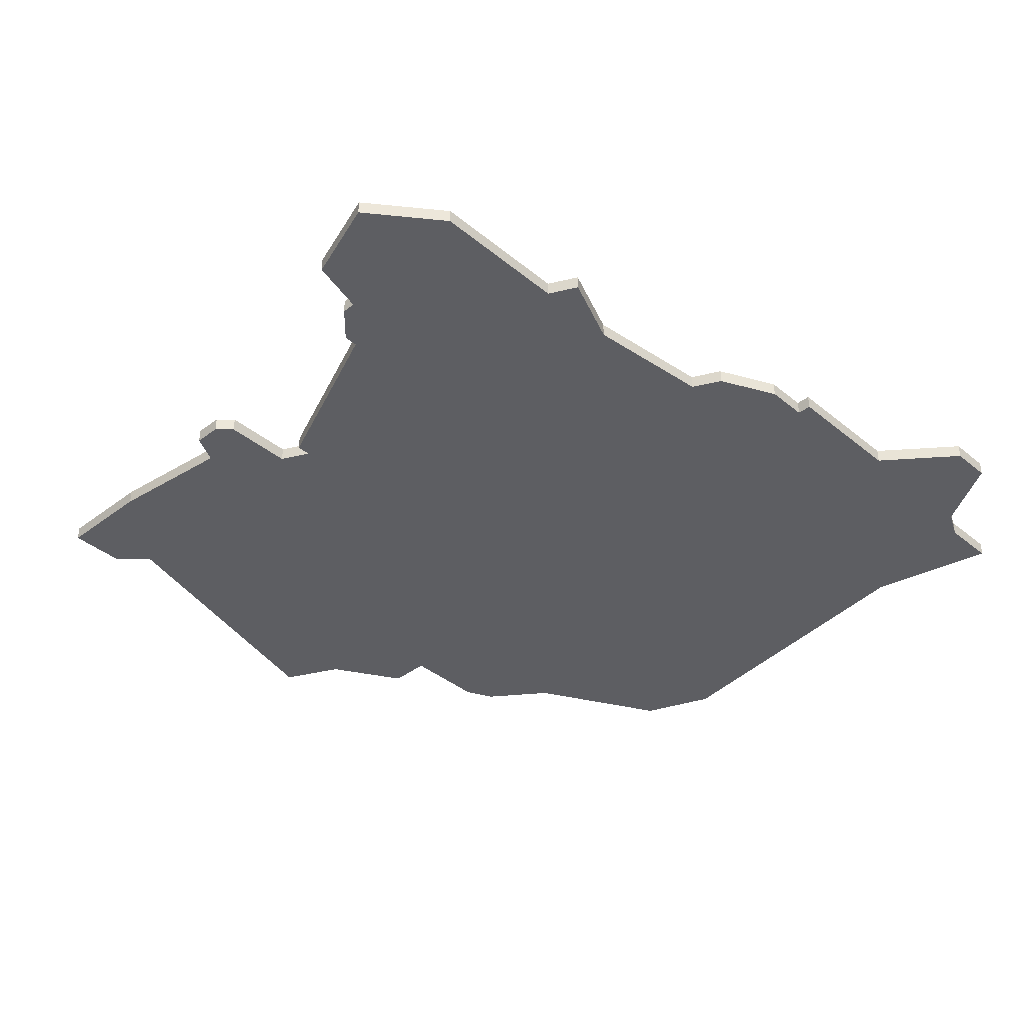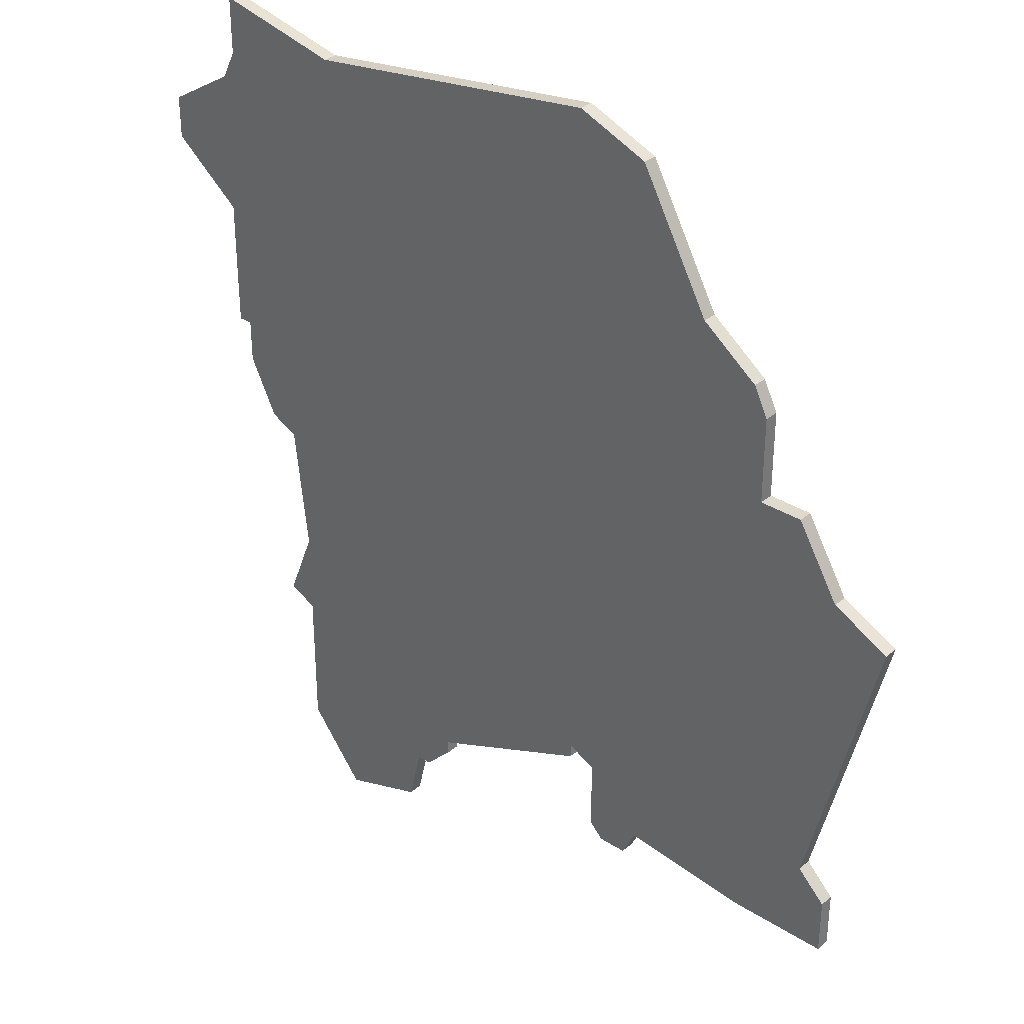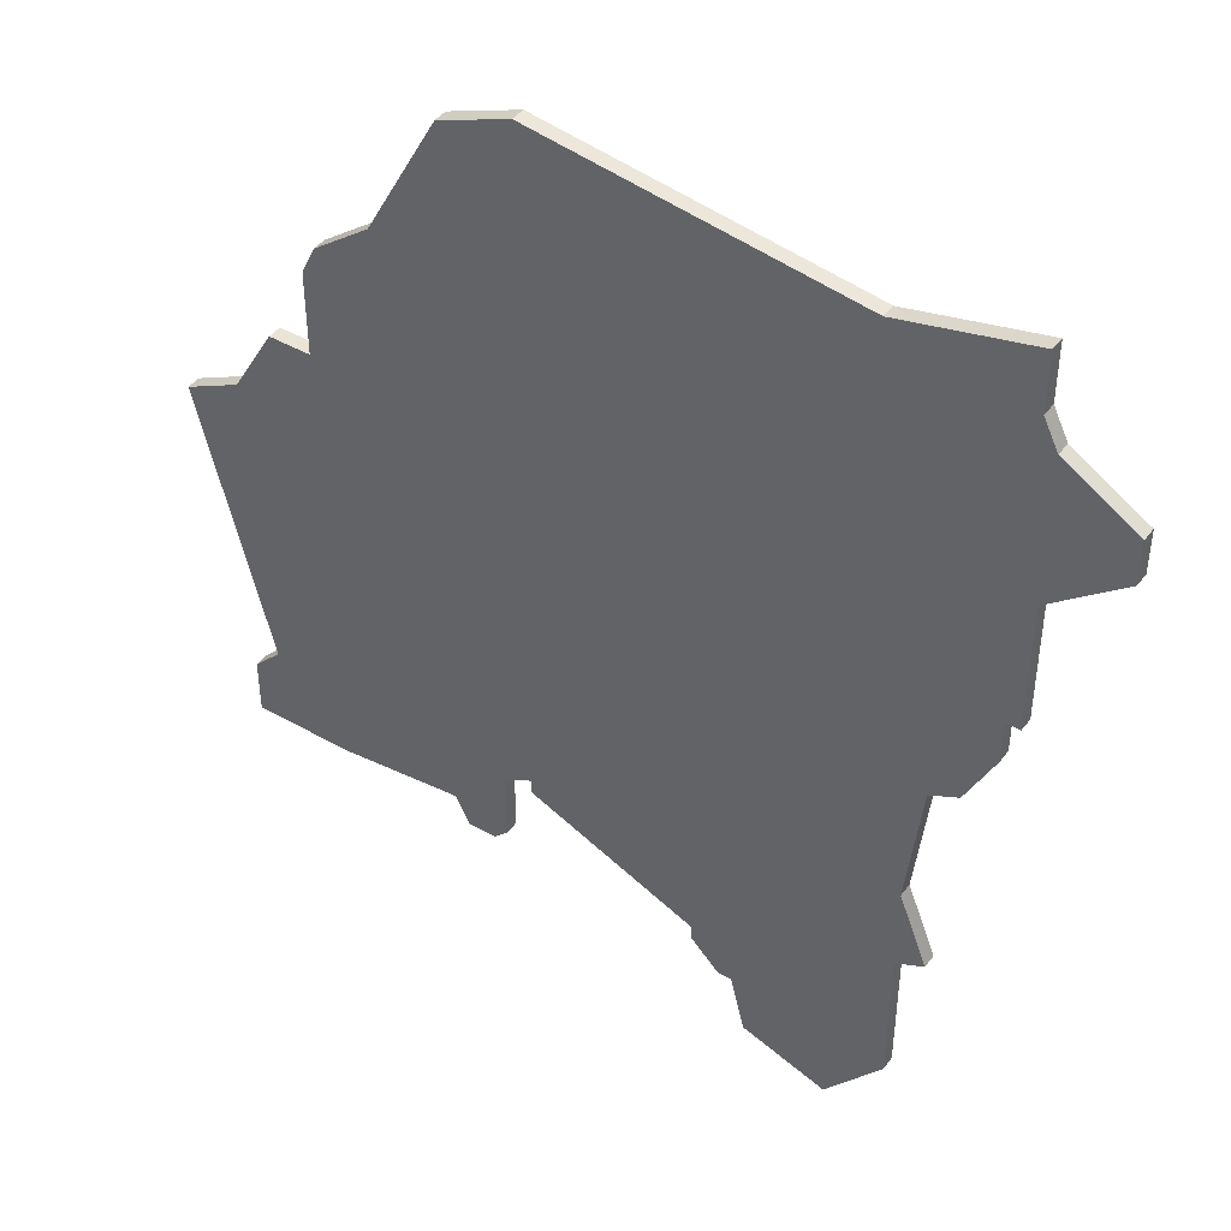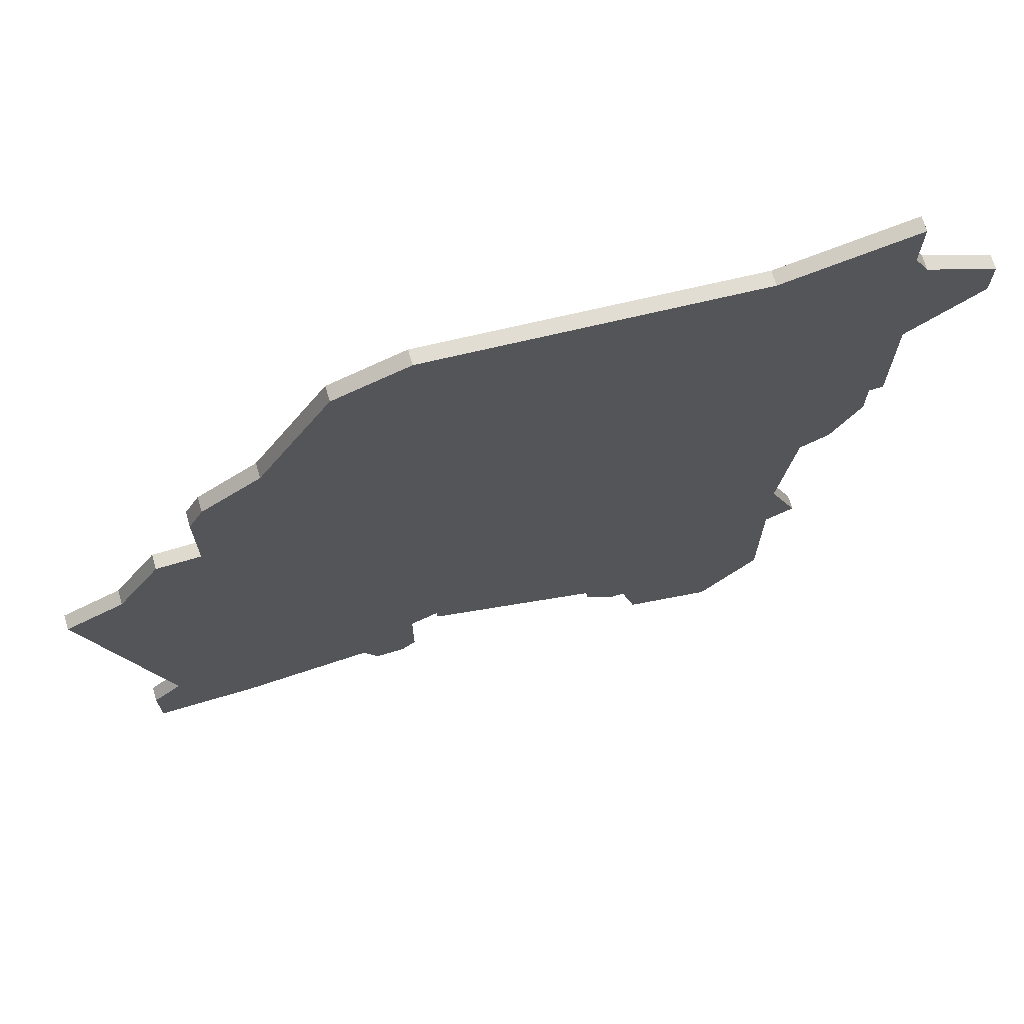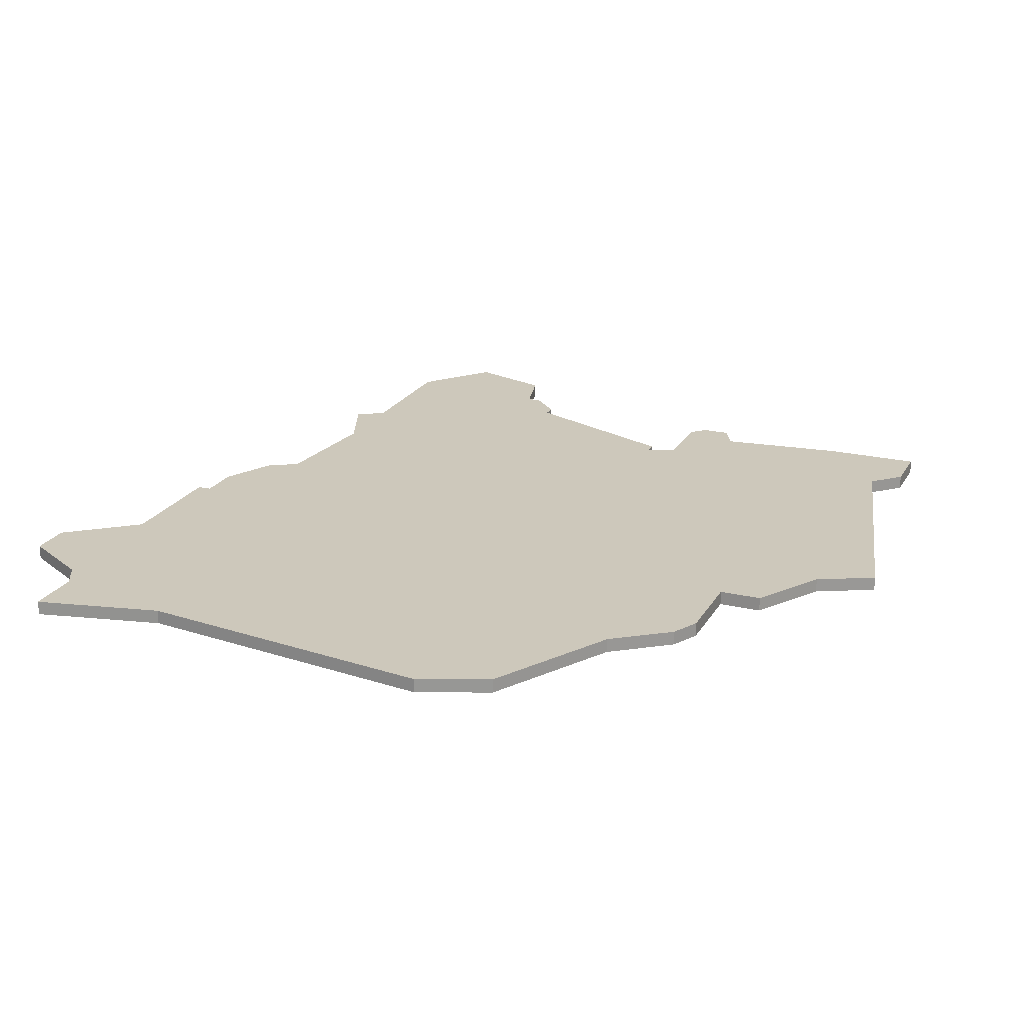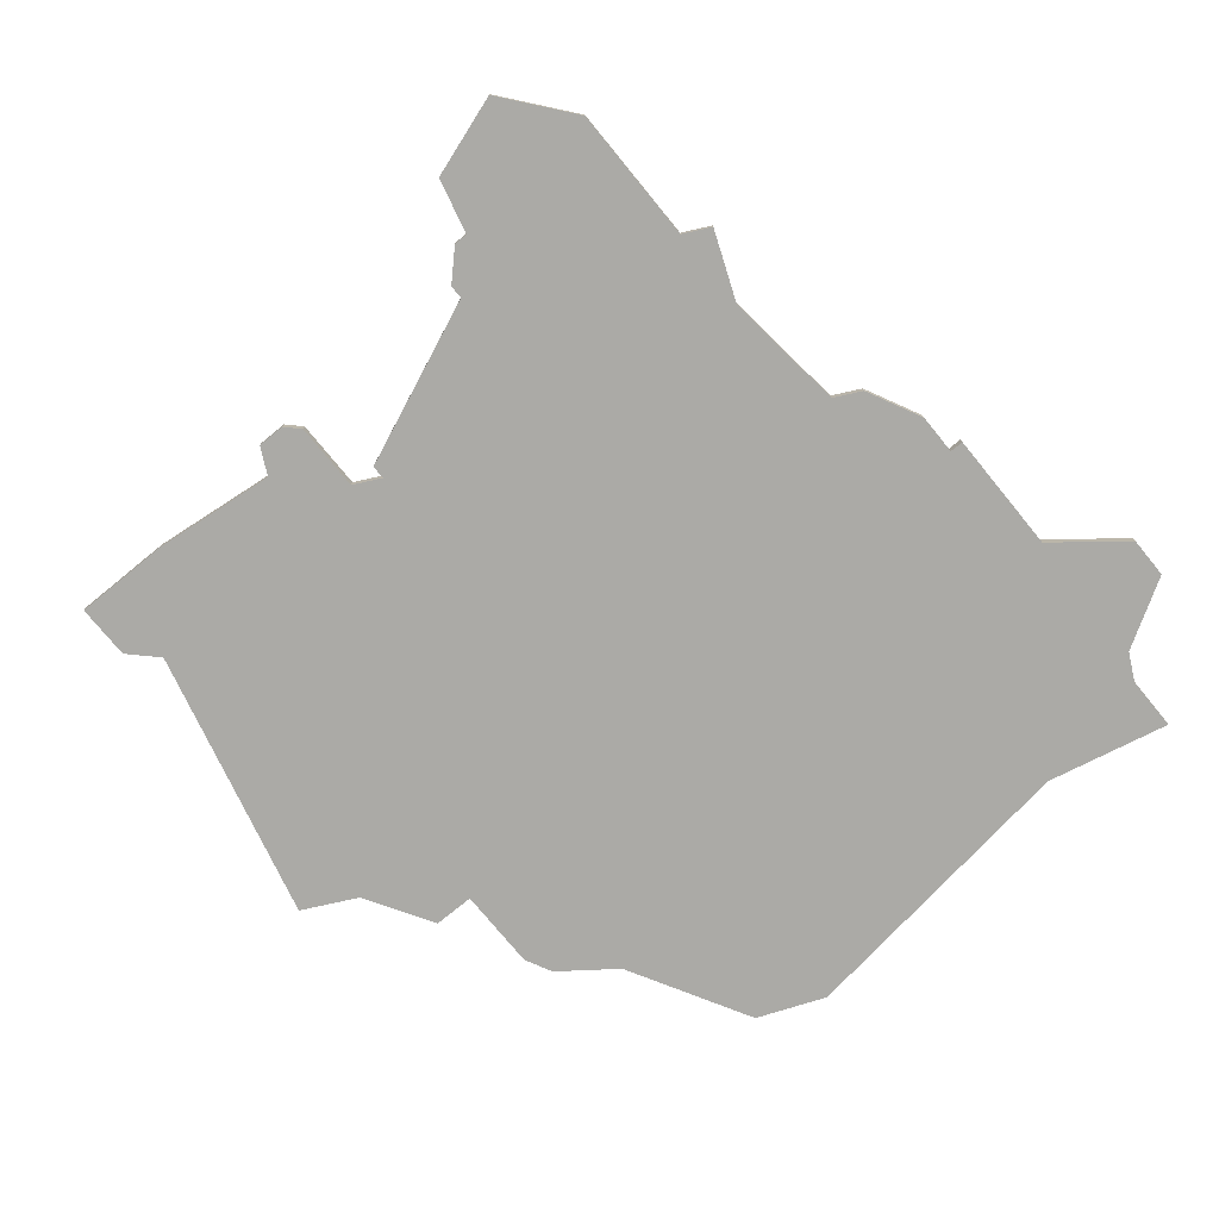
<metadata>
{"format":"obj","ext":"obj","renderer":"f3d","projection":"perspective","resolution":1024,"background":"white","views":[{"elev":-38.3,"azim":43.9,"up":"+Z"},{"elev":33.1,"azim":-138.7,"up":"+Y"},{"elev":43.7,"azim":34.1,"up":"+Y"},{"elev":71.1,"azim":-16.5,"up":"+Y"},{"elev":21.8,"azim":-157.5,"up":"+Z"},{"elev":-75.8,"azim":39.3,"up":"+Z"}]}
</metadata>
<code>
v 1815 -1665 0
v 1810 -1667 0
v 1805 -1676 0
v 1801 -1679 0
v 1800 -1681 0
v 1800 -1687 0
v 1797 -1687 0
v 1794 -1692 0
v 1790 -1694 0
v 1795 -1714 0
v 1793 -1716 0
v 1793 -1720 0
v 1800 -1720 0
v 1809 -1719 0
v 1810 -1721 0
v 1812 -1721 0
v 1813 -1720 0
v 1813 -1715 0
v 1815 -1714 0
v 1815 -1715 0
v 1827 -1720 0
v 1827 -1721 0
v 1829 -1723 0
v 1830 -1723 0
v 1831 -1727 0
v 1837 -1729 0
v 1841 -1724 0
v 1841 -1714 0
v 1843 -1713 0
v 1841 -1708 0
v 1842 -1699 0
v 1844 -1698 0
v 1846 -1694 0
v 1846 -1691 0
v 1847 -1691 0
v 1847 -1682 0
v 1852 -1678 0
v 1852 -1675 0
v 1847 -1672 0
v 1846 -1670 0
v 1846 -1666 0
v 1837 -1668 0
v 1815 -1665 1
v 1810 -1667 1
v 1805 -1676 1
v 1801 -1679 1
v 1800 -1681 1
v 1800 -1687 1
v 1797 -1687 1
v 1794 -1692 1
v 1790 -1694 1
v 1795 -1714 1
v 1793 -1716 1
v 1793 -1720 1
v 1800 -1720 1
v 1809 -1719 1
v 1810 -1721 1
v 1812 -1721 1
v 1813 -1720 1
v 1813 -1715 1
v 1815 -1714 1
v 1815 -1715 1
v 1827 -1720 1
v 1827 -1721 1
v 1829 -1723 1
v 1830 -1723 1
v 1831 -1727 1
v 1837 -1729 1
v 1841 -1724 1
v 1841 -1714 1
v 1843 -1713 1
v 1841 -1708 1
v 1842 -1699 1
v 1844 -1698 1
v 1846 -1694 1
v 1846 -1691 1
v 1847 -1691 1
v 1847 -1682 1
v 1852 -1678 1
v 1852 -1675 1
v 1847 -1672 1
v 1846 -1670 1
v 1846 -1666 1
v 1837 -1668 1
f 2 1 42
f 5 4 3
f 8 7 6
f 10 9 8
f 12 11 10
f 14 13 12
f 16 15 14
f 18 17 16
f 21 20 19
f 23 22 21
f 26 25 24
f 28 27 26
f 30 29 28
f 33 32 31
f 36 35 34
f 38 37 36
f 42 41 40
f 3 2 42
f 6 5 3
f 10 8 6
f 14 12 10
f 18 16 14
f 24 23 21
f 28 26 24
f 34 33 31
f 39 38 36
f 42 40 39
f 6 3 42
f 14 10 6
f 28 24 21
f 36 34 31
f 42 39 36
f 14 6 42
f 28 21 19
f 42 36 31
f 18 14 42
f 30 28 19
f 42 31 30
f 19 18 42
f 42 30 19
f 84 43 44
f 45 46 47
f 48 49 50
f 50 51 52
f 52 53 54
f 54 55 56
f 56 57 58
f 58 59 60
f 61 62 63
f 63 64 65
f 66 67 68
f 68 69 70
f 70 71 72
f 73 74 75
f 76 77 78
f 78 79 80
f 82 83 84
f 84 44 45
f 45 47 48
f 48 50 52
f 52 54 56
f 56 58 60
f 63 65 66
f 66 68 70
f 73 75 76
f 78 80 81
f 81 82 84
f 84 45 48
f 48 52 56
f 63 66 70
f 73 76 78
f 78 81 84
f 84 48 56
f 61 63 70
f 73 78 84
f 84 56 60
f 61 70 72
f 72 73 84
f 84 60 61
f 61 72 84
f 44 43 2
f 2 43 1
f 45 44 3
f 3 44 2
f 46 45 4
f 4 45 3
f 47 46 5
f 5 46 4
f 48 47 6
f 6 47 5
f 49 48 7
f 7 48 6
f 50 49 8
f 8 49 7
f 51 50 9
f 9 50 8
f 52 51 10
f 10 51 9
f 53 52 11
f 11 52 10
f 54 53 12
f 12 53 11
f 55 54 13
f 13 54 12
f 56 55 14
f 14 55 13
f 57 56 15
f 15 56 14
f 58 57 16
f 16 57 15
f 59 58 17
f 17 58 16
f 60 59 18
f 18 59 17
f 61 60 19
f 19 60 18
f 62 61 20
f 20 61 19
f 63 62 21
f 21 62 20
f 64 63 22
f 22 63 21
f 65 64 23
f 23 64 22
f 66 65 24
f 24 65 23
f 67 66 25
f 25 66 24
f 68 67 26
f 26 67 25
f 69 68 27
f 27 68 26
f 70 69 28
f 28 69 27
f 71 70 29
f 29 70 28
f 72 71 30
f 30 71 29
f 73 72 31
f 31 72 30
f 74 73 32
f 32 73 31
f 75 74 33
f 33 74 32
f 76 75 34
f 34 75 33
f 77 76 35
f 35 76 34
f 78 77 36
f 36 77 35
f 79 78 37
f 37 78 36
f 80 79 38
f 38 79 37
f 81 80 39
f 39 80 38
f 82 81 40
f 40 81 39
f 83 82 41
f 41 82 40
f 43 84 1
f 1 84 42
f 84 83 42
f 42 83 41

</code>
